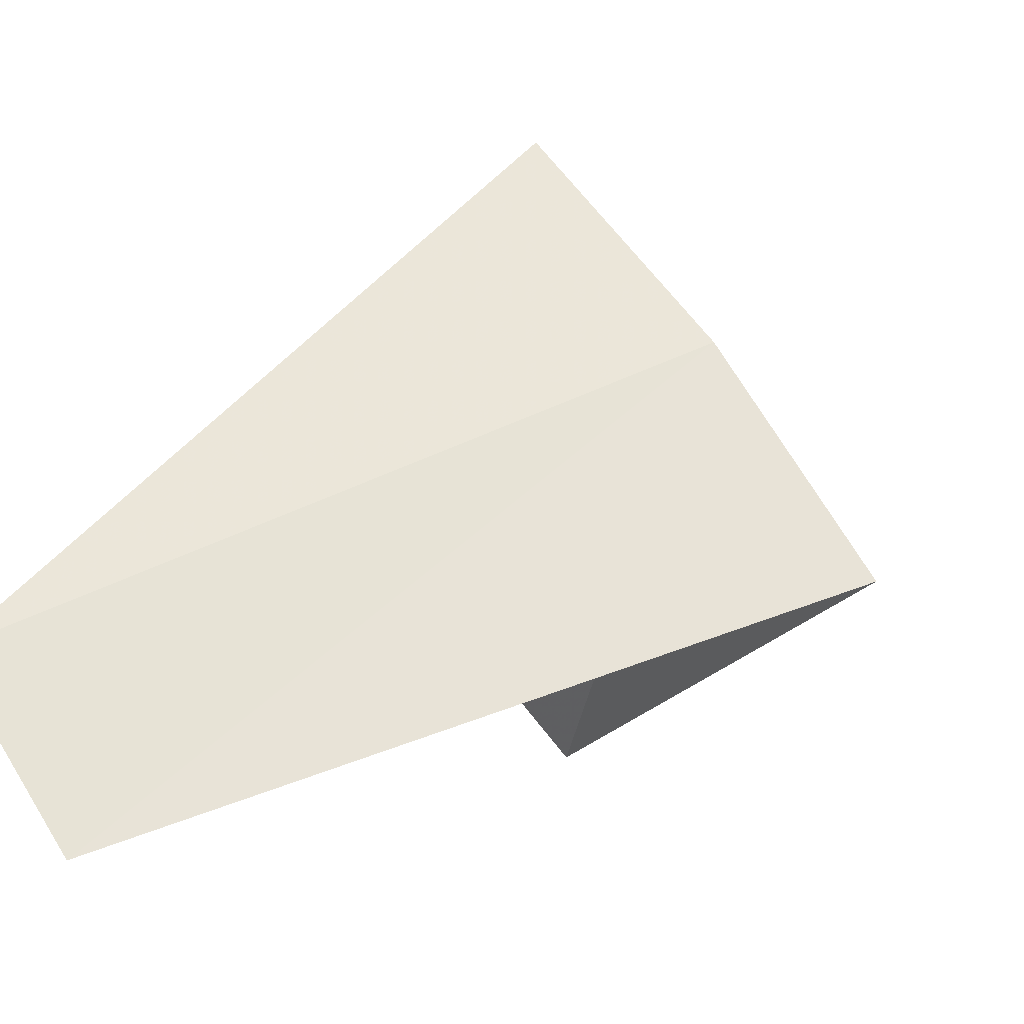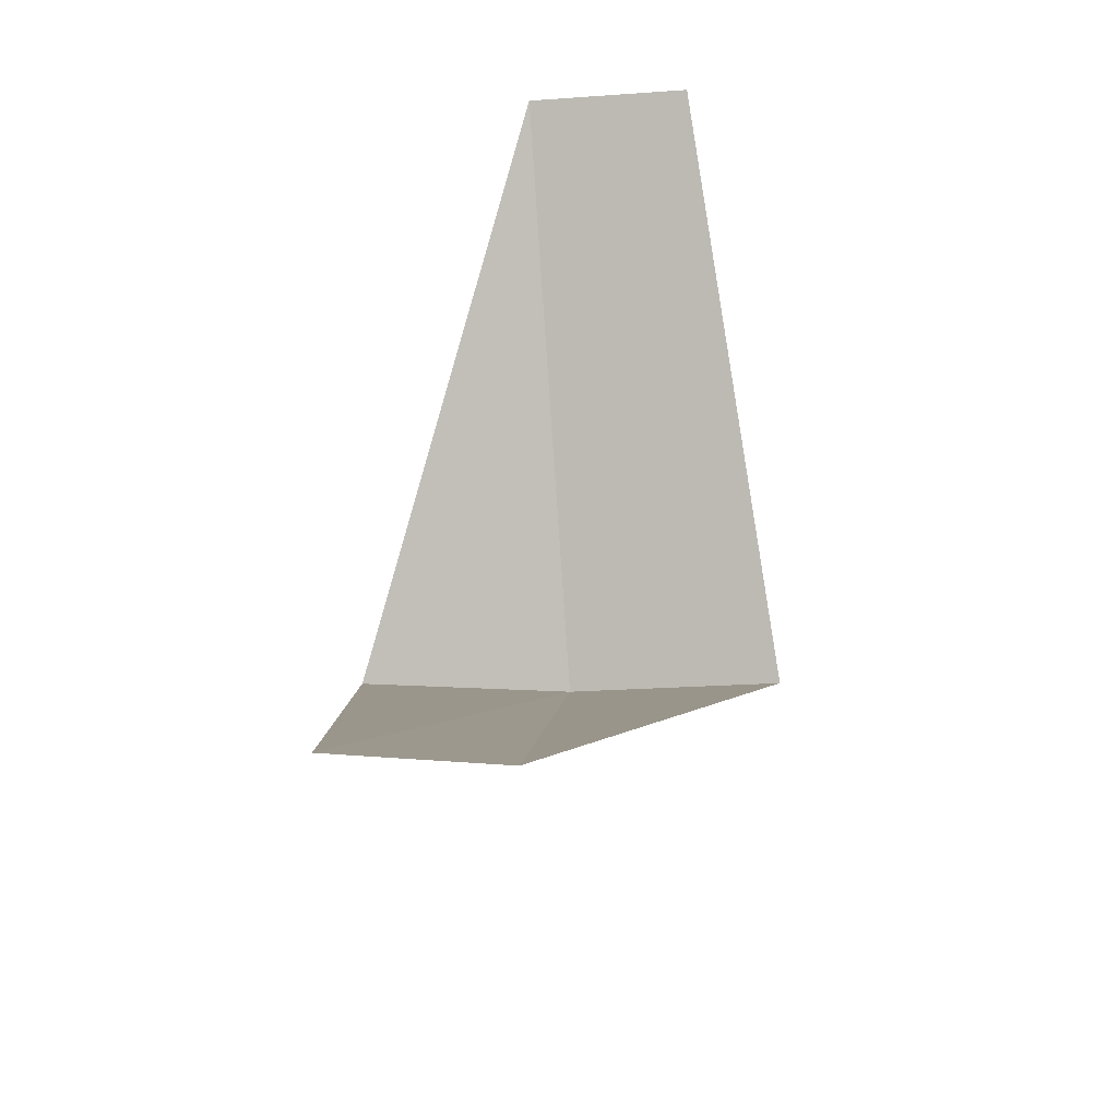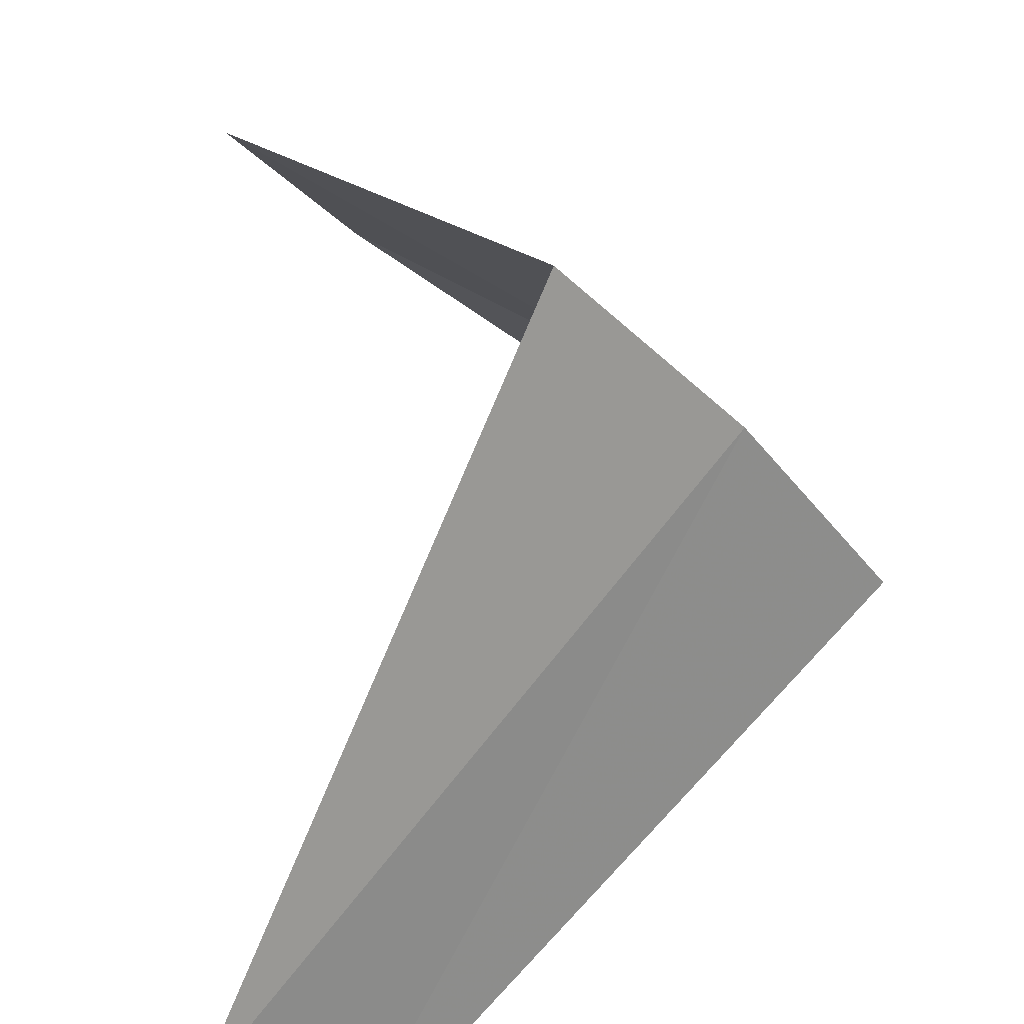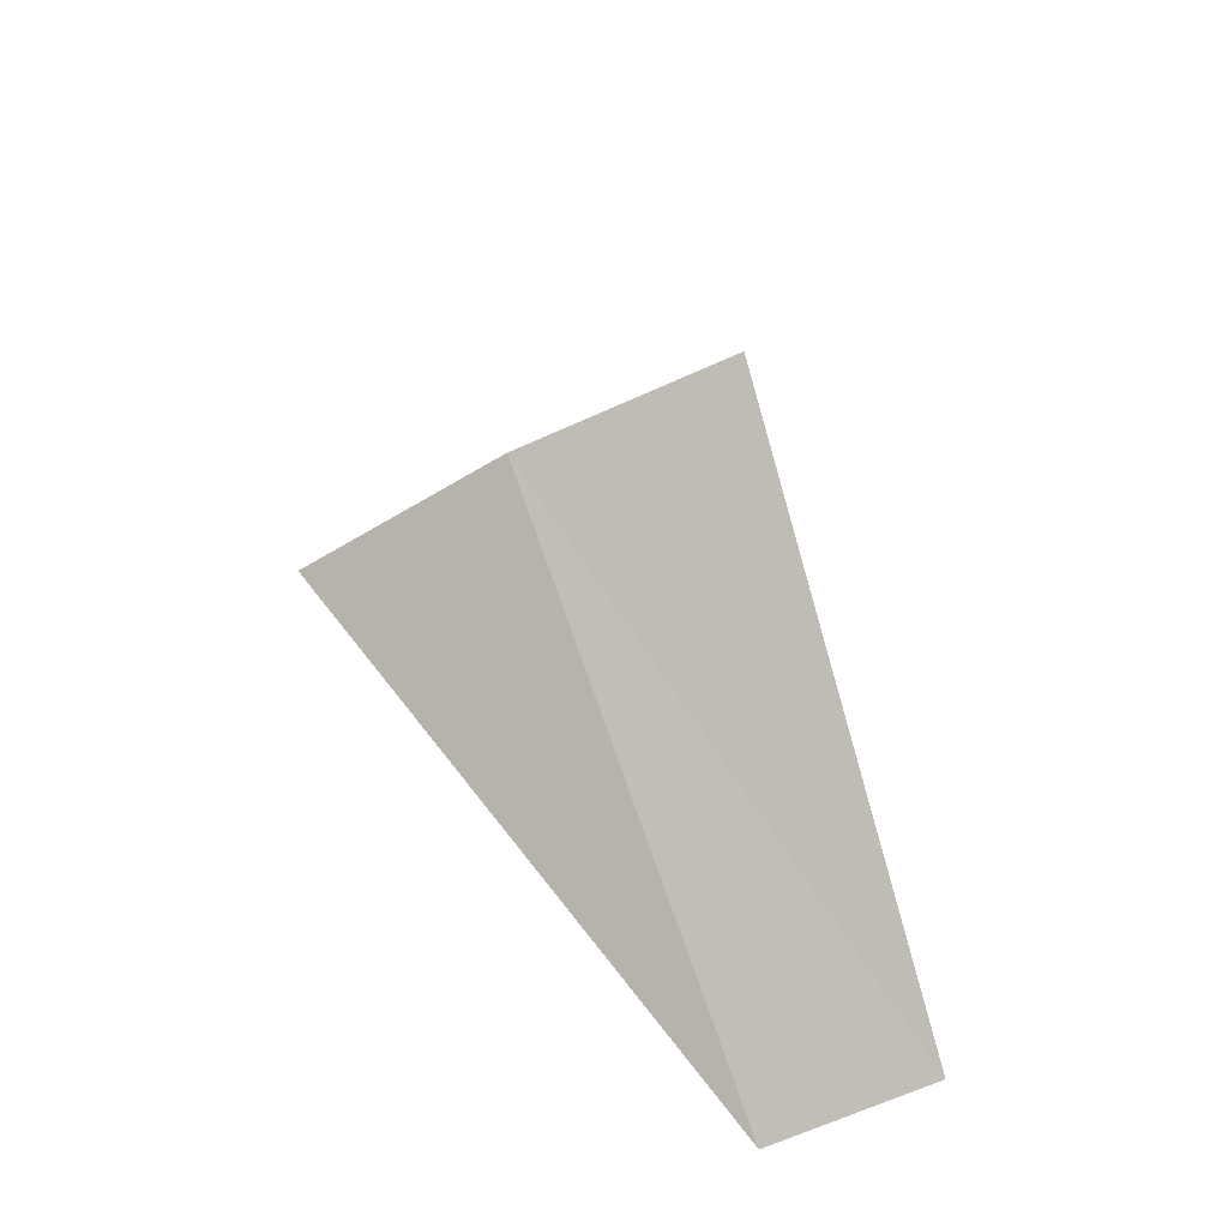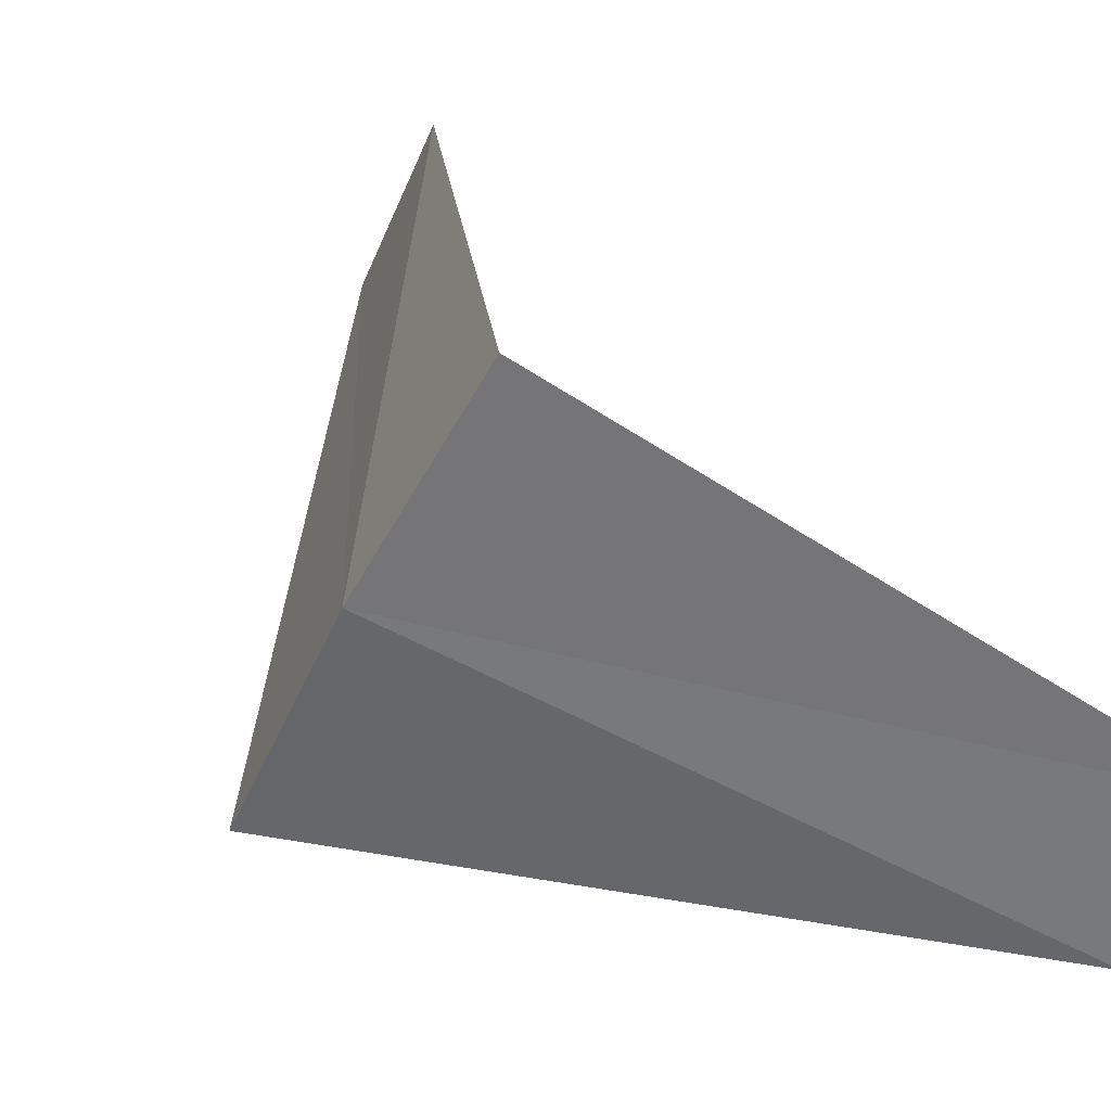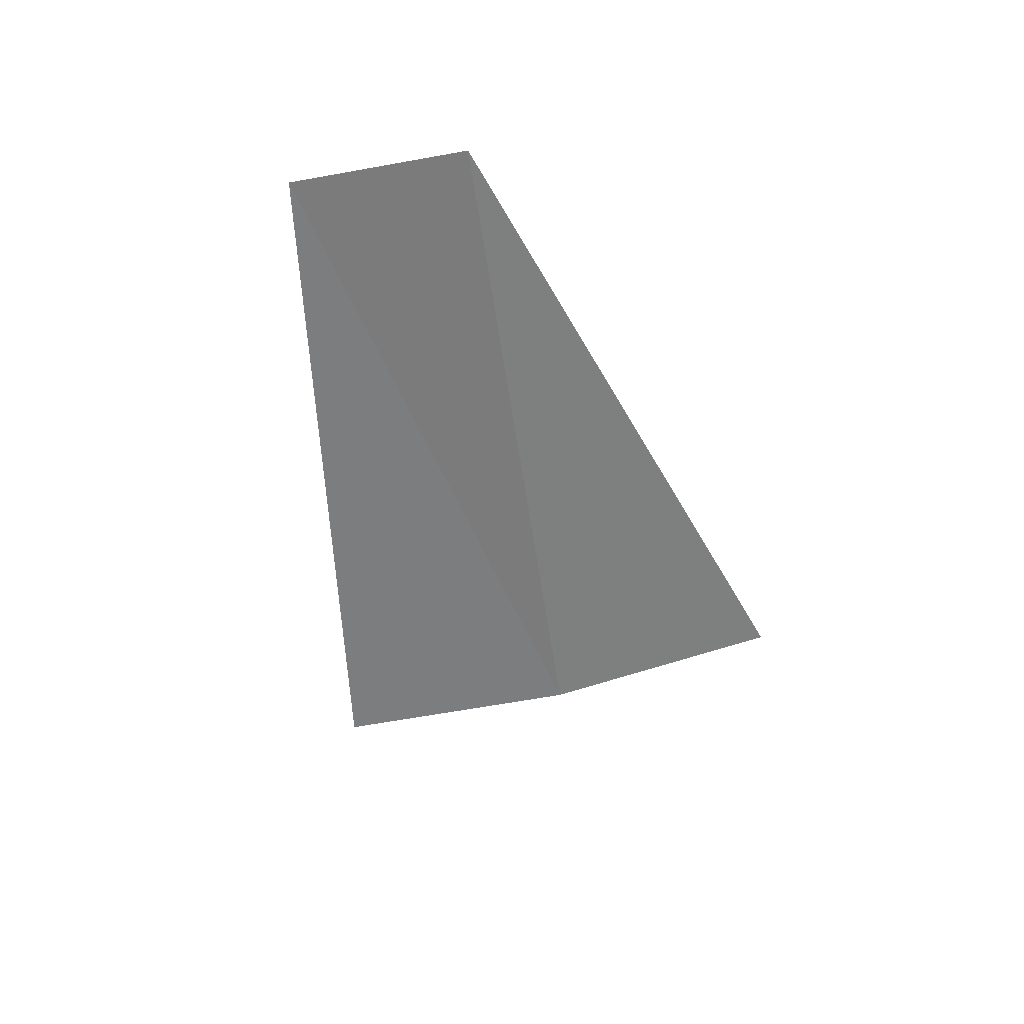
<metadata>
{"format":"obj","ext":"obj","renderer":"f3d","projection":"perspective","resolution":1024,"background":"white","views":[{"elev":-9.9,"azim":-151.3,"up":"+Y"},{"elev":-43.0,"azim":59.6,"up":"+Z"},{"elev":49.3,"azim":-174.5,"up":"+Y"},{"elev":-48.3,"azim":-97.3,"up":"+Z"},{"elev":62.8,"azim":-34.7,"up":"+Y"},{"elev":76.3,"azim":-137.9,"up":"+Z"}]}
</metadata>
<code>
v -3.236 2.351 22.8
v -2.629 1.445 21.84
v -2.427 1.763 21.8
v -3.505 1.927 22.84
v -2.916 2.738 22.76
v -2.427 1.763 23.8
v -2.187 2.054 23.76
f 1 3 2
f 1 2 4
f 1 5 3
f 1 4 6
f 1 7 5
f 1 6 7

</code>
